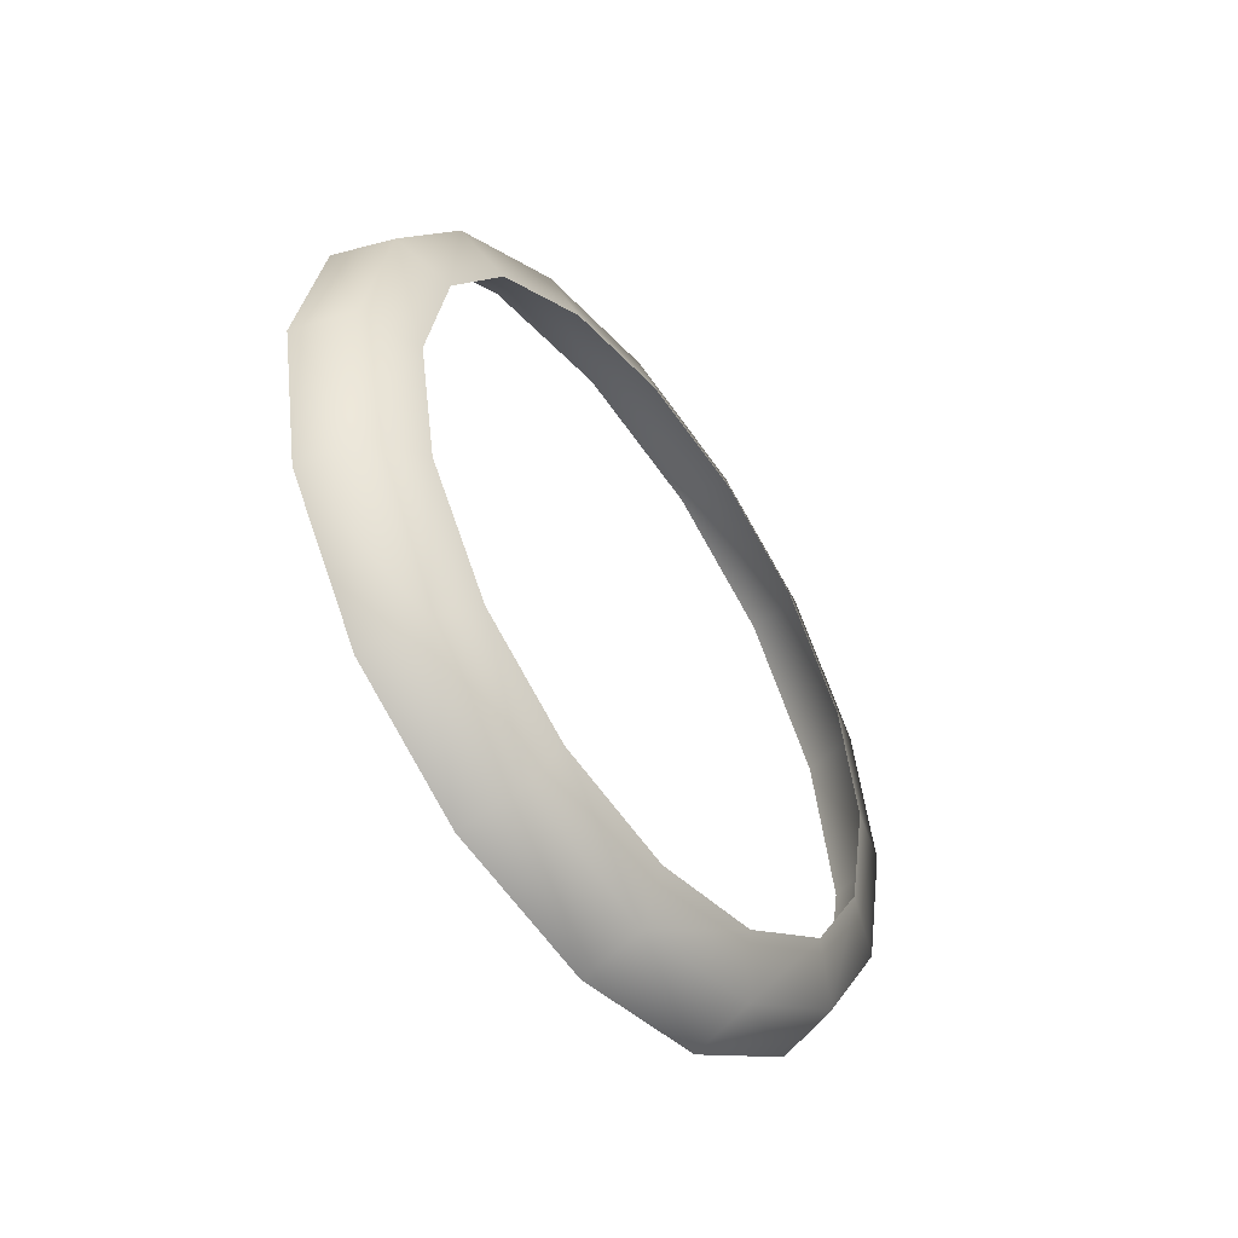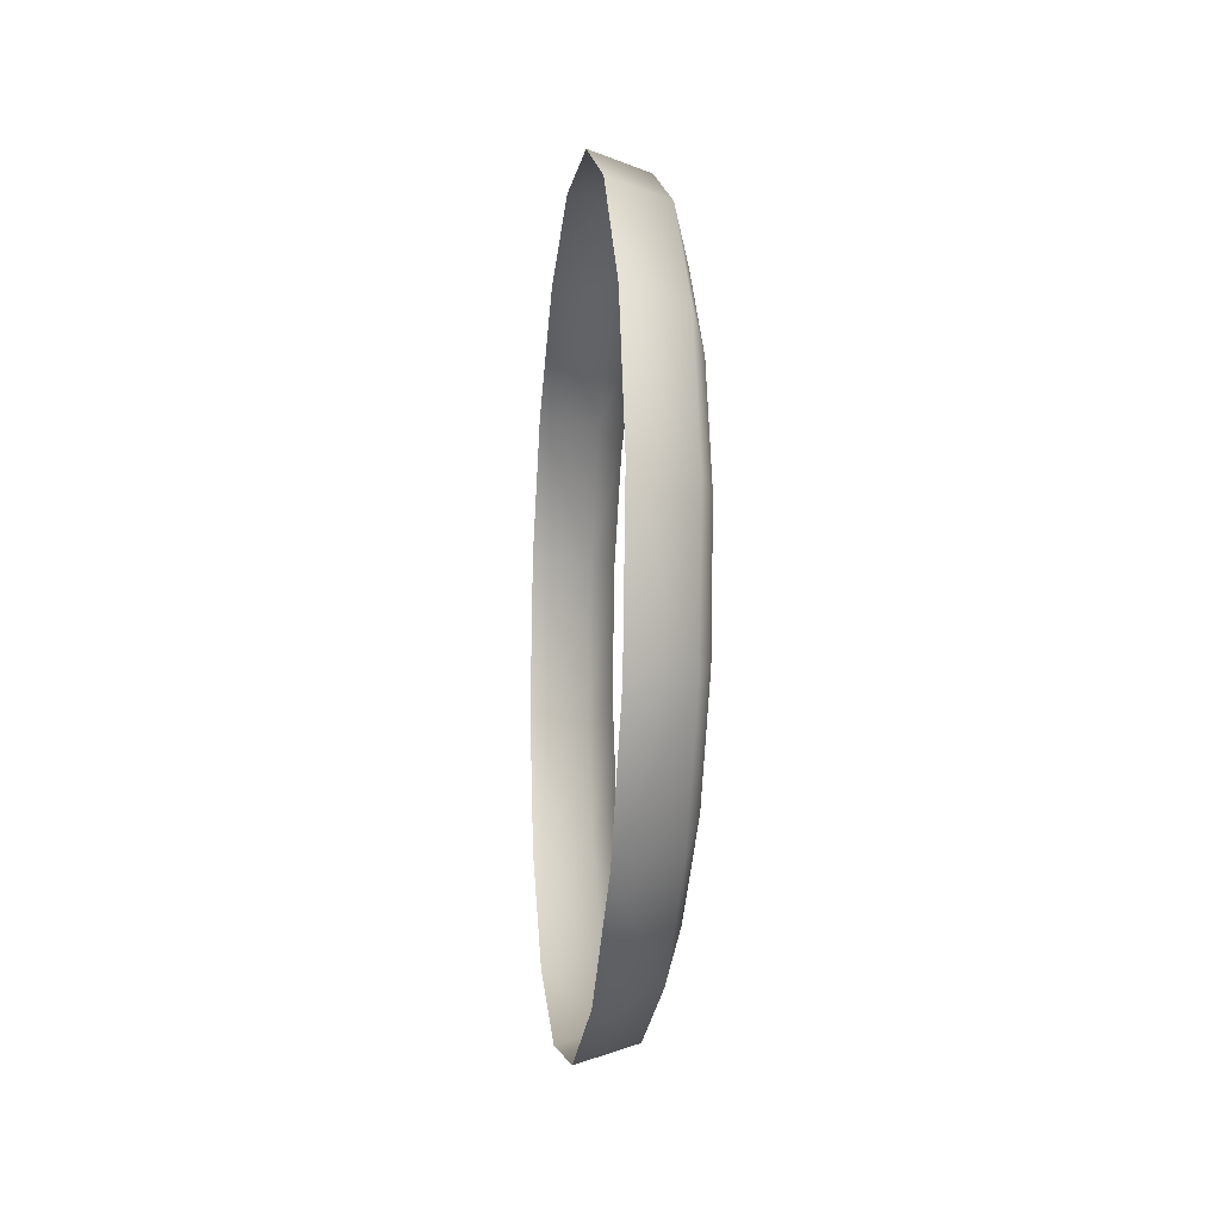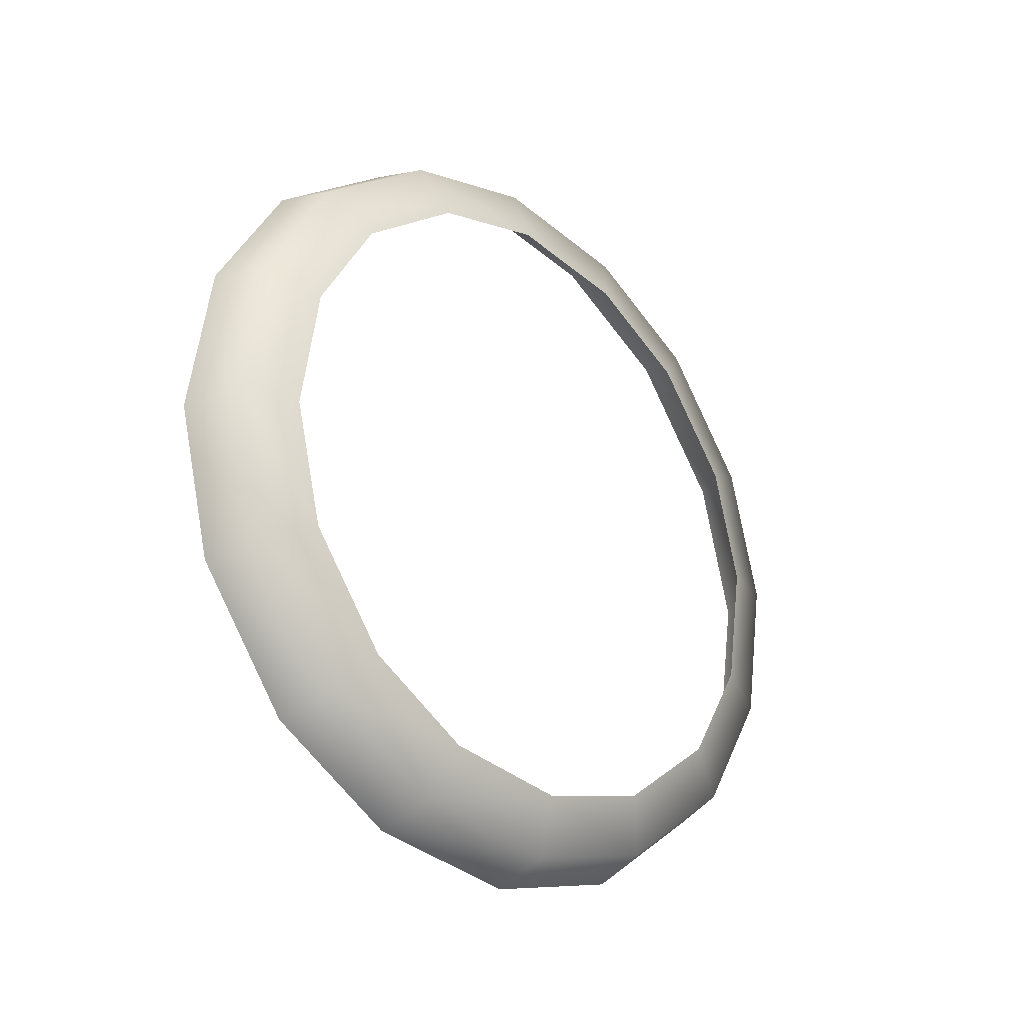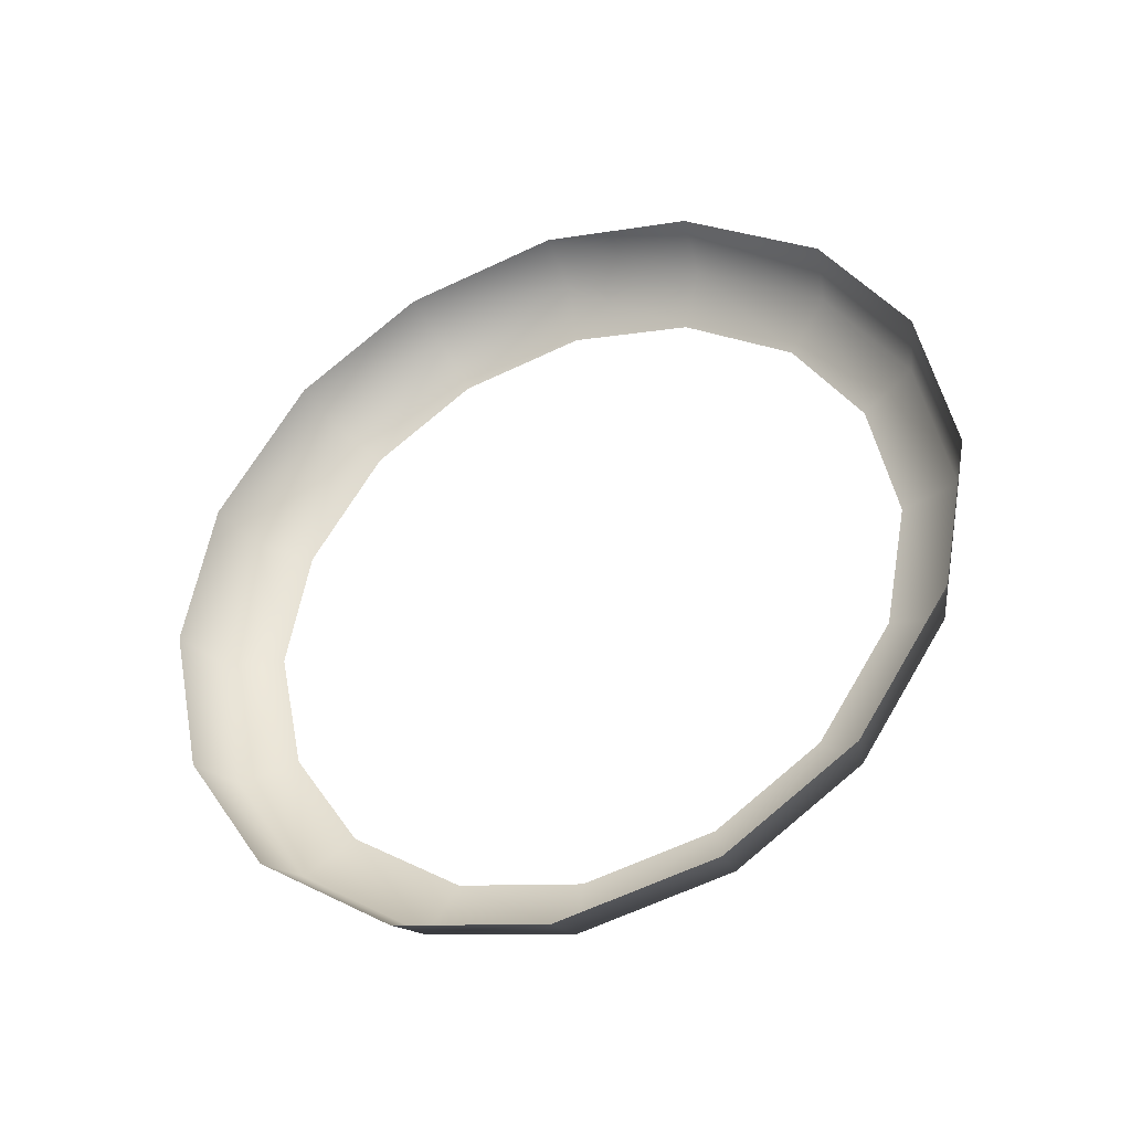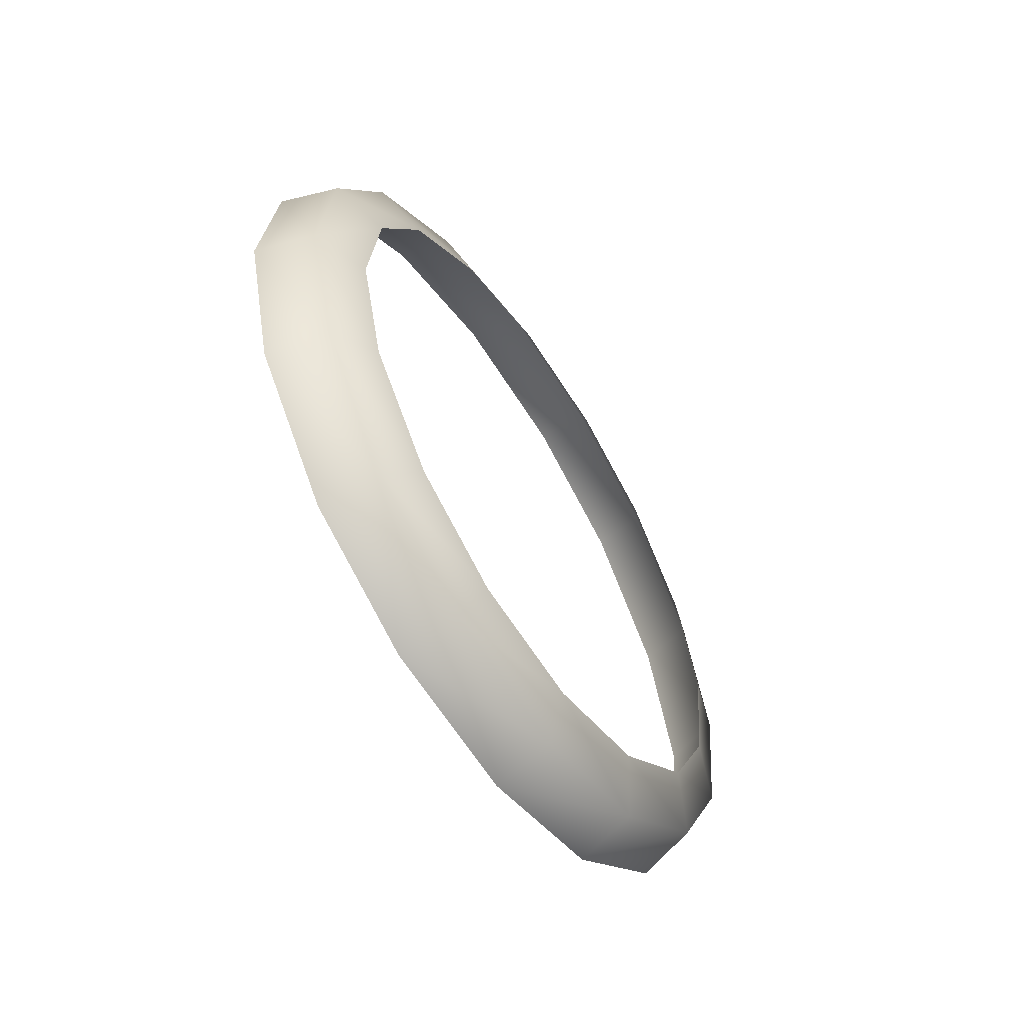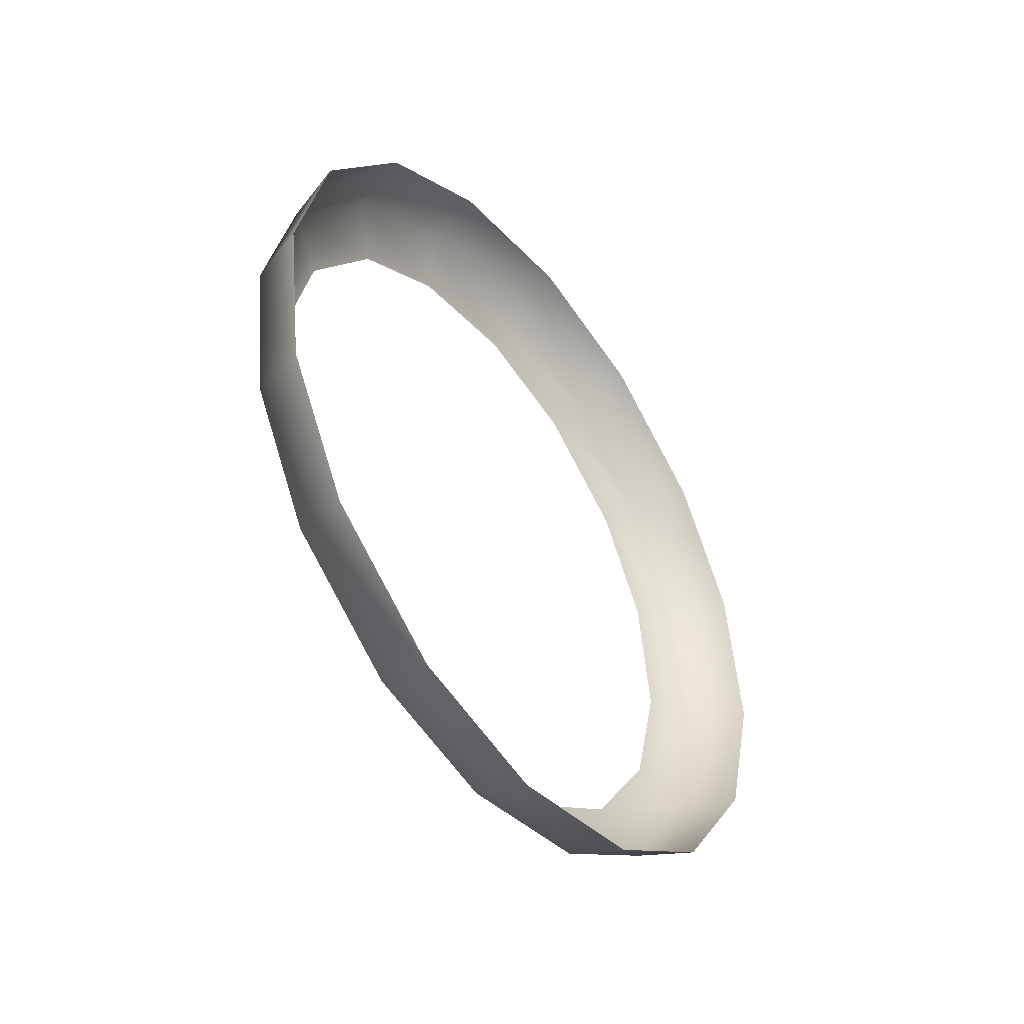
<metadata>
{"format":"obj","ext":"obj","renderer":"f3d","projection":"perspective","resolution":1024,"background":"white","views":[{"elev":-49.9,"azim":-140.6,"up":"+Y"},{"elev":-37.8,"azim":173.8,"up":"+Z"},{"elev":-22.6,"azim":-135.0,"up":"+Z"},{"elev":-36.4,"azim":115.4,"up":"+Y"},{"elev":-52.5,"azim":-147.1,"up":"+Z"},{"elev":-50.8,"azim":36.2,"up":"+Z"}]}
</metadata>
<code>
o mesh31/mesh31-geometry#mesh31-geometry
v -0.003833 -0.7987 0.5295
v -0.006593 -0.7773 0.5252
v -0.004441 -0.7803 0.5174
v -0.006078 -0.7928 0.5354
v -0.006732 -0.76 0.5219
v 0.003733 -0.7813 0.5145
v -0.002959 -0.8099 0.5463
v -0.004605 -0.76 0.5135
v 0.00437 -0.8006 0.5272
v 0.00356 -0.76 0.5104
v -0.005337 -0.8023 0.5496
v 0.005288 -0.8124 0.5448
v -0.004329 -0.7391 0.5179
v -0.001853 -0.8143 0.5671
v 0.006448 -0.817 0.5666
v -0.006498 -0.7423 0.5256
v 0.00385 -0.7381 0.515
v -0.0044 -0.8061 0.5673
v -0.003693 -0.7223 0.5291
v -0.003473 -0.8027 0.5845
v 0.007596 -0.8129 0.5879
v -0.005959 -0.7281 0.5351
v 0.004517 -0.7205 0.5268
v -0.000758 -0.8104 0.5874
v -0.002688 -0.7102 0.5474
v 0.005572 -0.7078 0.546
v -0.002621 -0.7925 0.6
v 0.008651 -0.8002 0.6072
v -0.005107 -0.7179 0.5506
v 0.000247 -0.7983 0.6057
v -0.001594 -0.7063 0.5677
v 0.00672 -0.7037 0.5673
v -0.002082 -0.7783 0.6095
v 0.009317 -0.7826 0.619
v -0.00418 -0.7145 0.5678
v 0.000883 -0.7815 0.617
v -0.003242 -0.7183 0.5855
v 0.007881 -0.7083 0.5892
v -0.001846 -0.7606 0.6133
v 0.009609 -0.7607 0.6235
v -0.000487 -0.7107 0.5886
v 0.001161 -0.7606 0.6213
v -0.002502 -0.7278 0.5997
v 0.008798 -0.7201 0.6068
v 0.000994 -0.7403 0.6174
v 0.009434 -0.7393 0.6194
v 0.000387 -0.7219 0.6054
v -0.001988 -0.7433 0.6099
f 1 2 3
f 2 1 4
f 3 2 1
f 4 1 2
f 5 3 2
f 2 3 5
f 6 1 3
f 3 1 6
f 7 4 1
f 1 4 7
f 3 5 8
f 8 5 3
f 1 6 9
f 9 6 1
f 3 10 6
f 6 10 3
f 4 7 11
f 11 7 4
f 1 12 7
f 7 12 1
f 5 13 8
f 8 13 5
f 10 3 8
f 8 3 10
f 12 1 9
f 9 1 12
f 14 11 7
f 7 11 14
f 15 7 12
f 12 7 15
f 13 5 16
f 16 5 13
f 17 8 13
f 13 8 17
f 8 17 10
f 10 17 8
f 11 14 18
f 18 14 11
f 7 15 14
f 14 15 7
f 16 19 13
f 13 19 16
f 19 17 13
f 13 17 19
f 14 20 18
f 18 20 14
f 21 14 15
f 15 14 21
f 19 16 22
f 22 16 19
f 17 19 23
f 23 19 17
f 20 14 24
f 24 14 20
f 14 21 24
f 24 21 14
f 22 25 19
f 19 25 22
f 19 26 23
f 23 26 19
f 24 27 20
f 20 27 24
f 28 24 21
f 21 24 28
f 25 22 29
f 29 22 25
f 26 19 25
f 25 19 26
f 27 24 30
f 30 24 27
f 24 28 30
f 30 28 24
f 29 31 25
f 25 31 29
f 25 32 26
f 26 32 25
f 30 33 27
f 27 33 30
f 34 30 28
f 28 30 34
f 31 29 35
f 35 29 31
f 32 25 31
f 31 25 32
f 33 30 36
f 36 30 33
f 30 34 36
f 36 34 30
f 37 31 35
f 35 31 37
f 31 38 32
f 32 38 31
f 36 39 33
f 33 39 36
f 40 36 34
f 34 36 40
f 31 37 41
f 41 37 31
f 38 31 41
f 41 31 38
f 39 36 42
f 42 36 39
f 36 40 42
f 42 40 36
f 43 41 37
f 37 41 43
f 41 44 38
f 38 44 41
f 45 39 42
f 42 39 45
f 46 42 40
f 40 42 46
f 41 43 47
f 47 43 41
f 44 41 47
f 47 41 44
f 39 45 48
f 48 45 39
f 42 46 45
f 45 46 42
f 48 47 43
f 43 47 48
f 47 46 44
f 44 46 47
f 47 48 45
f 45 48 47
f 46 47 45
f 45 47 46

</code>
